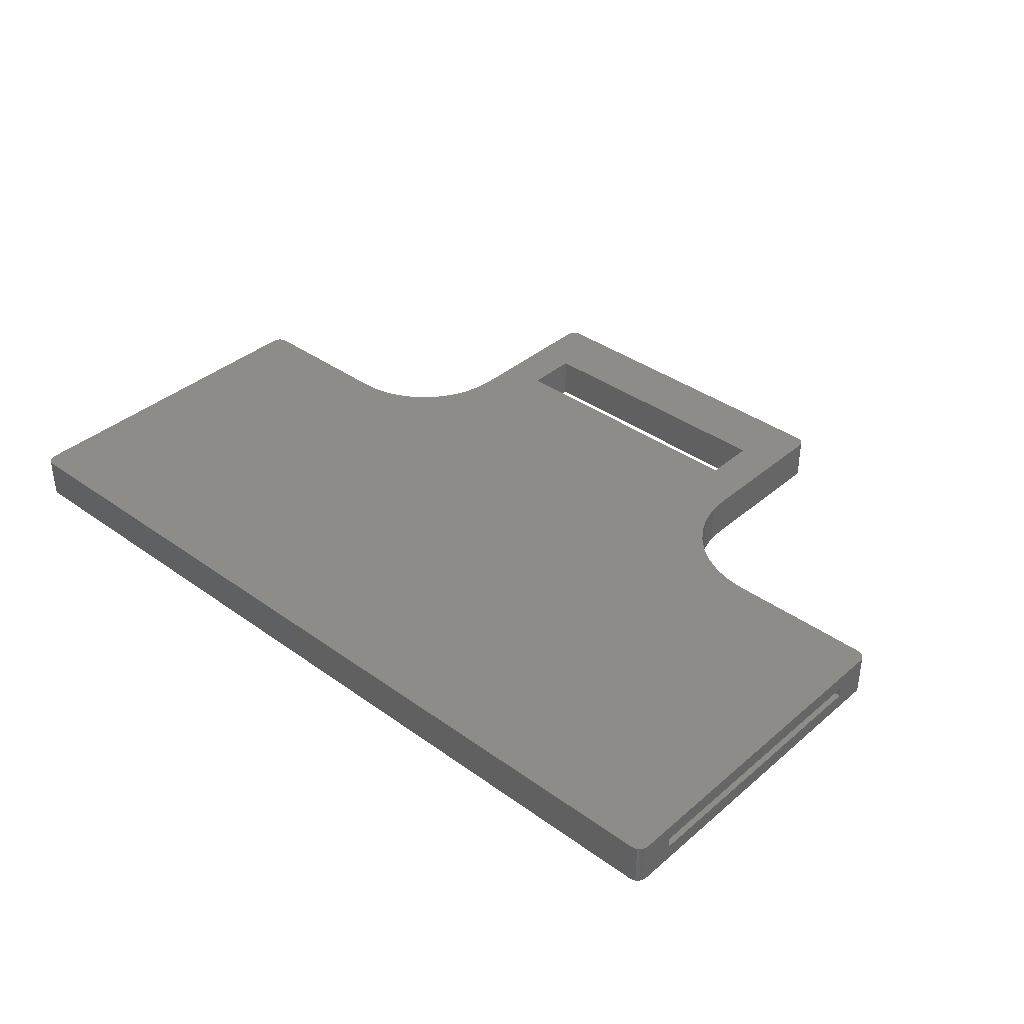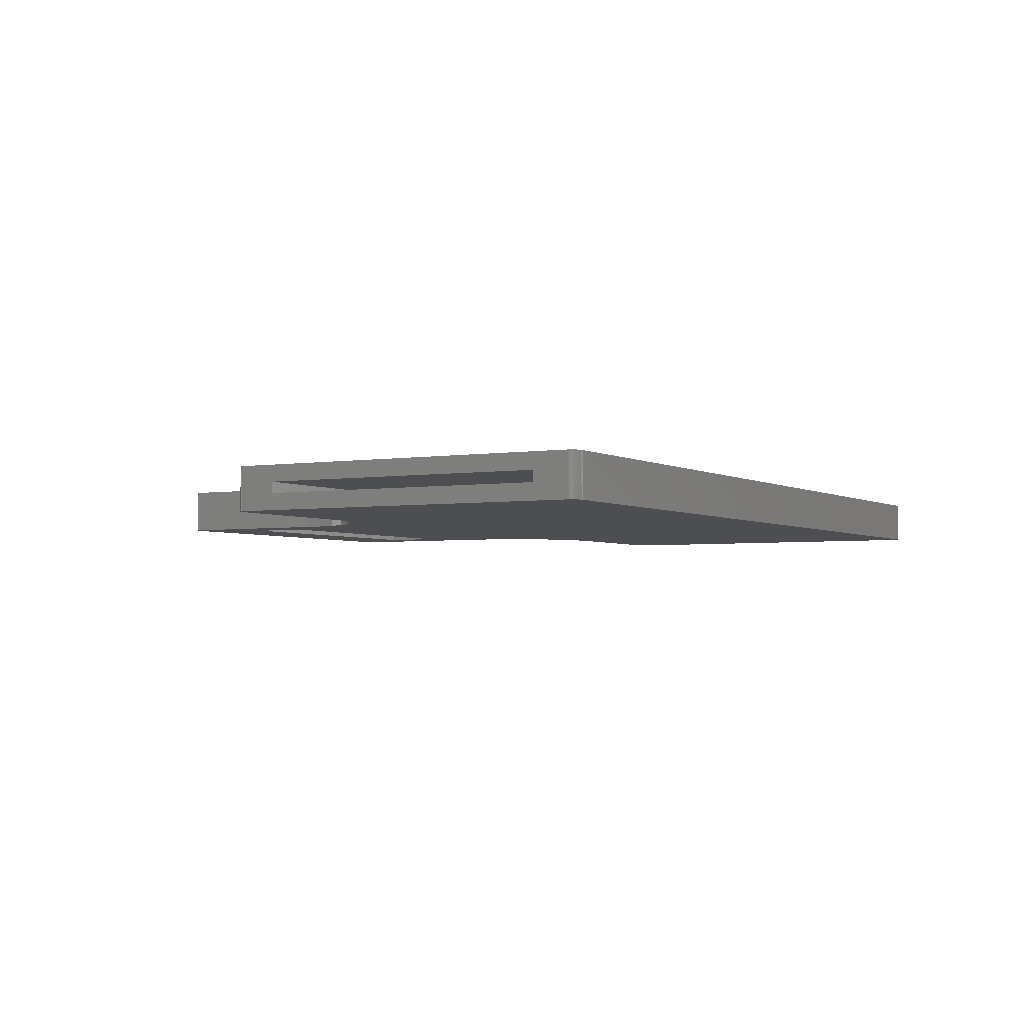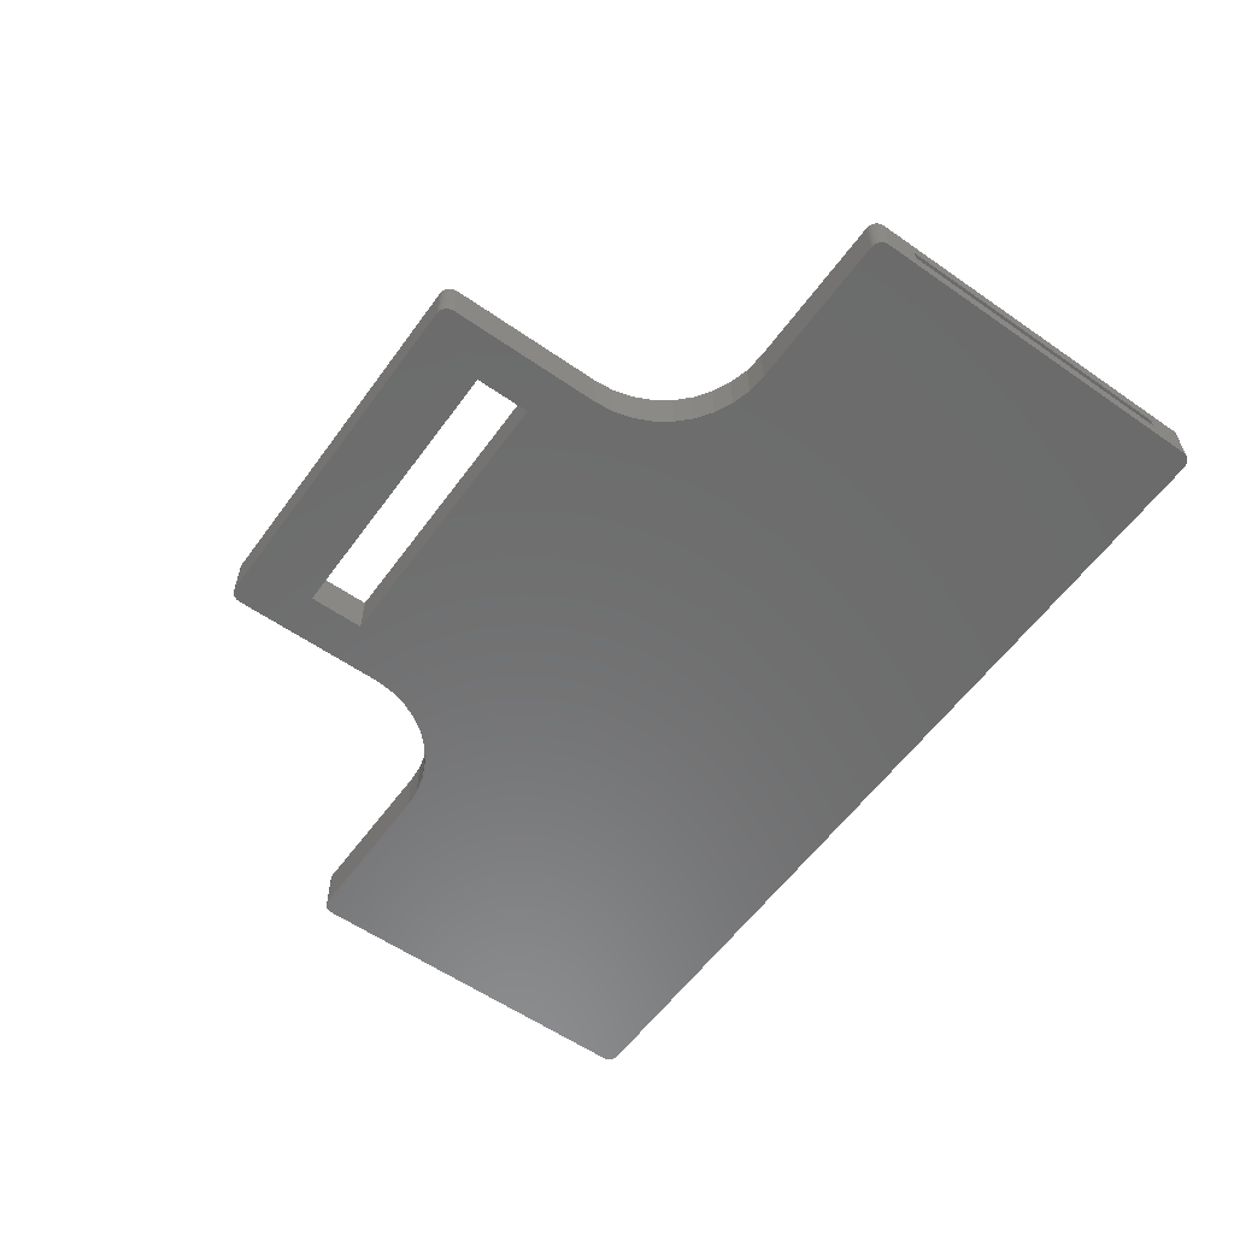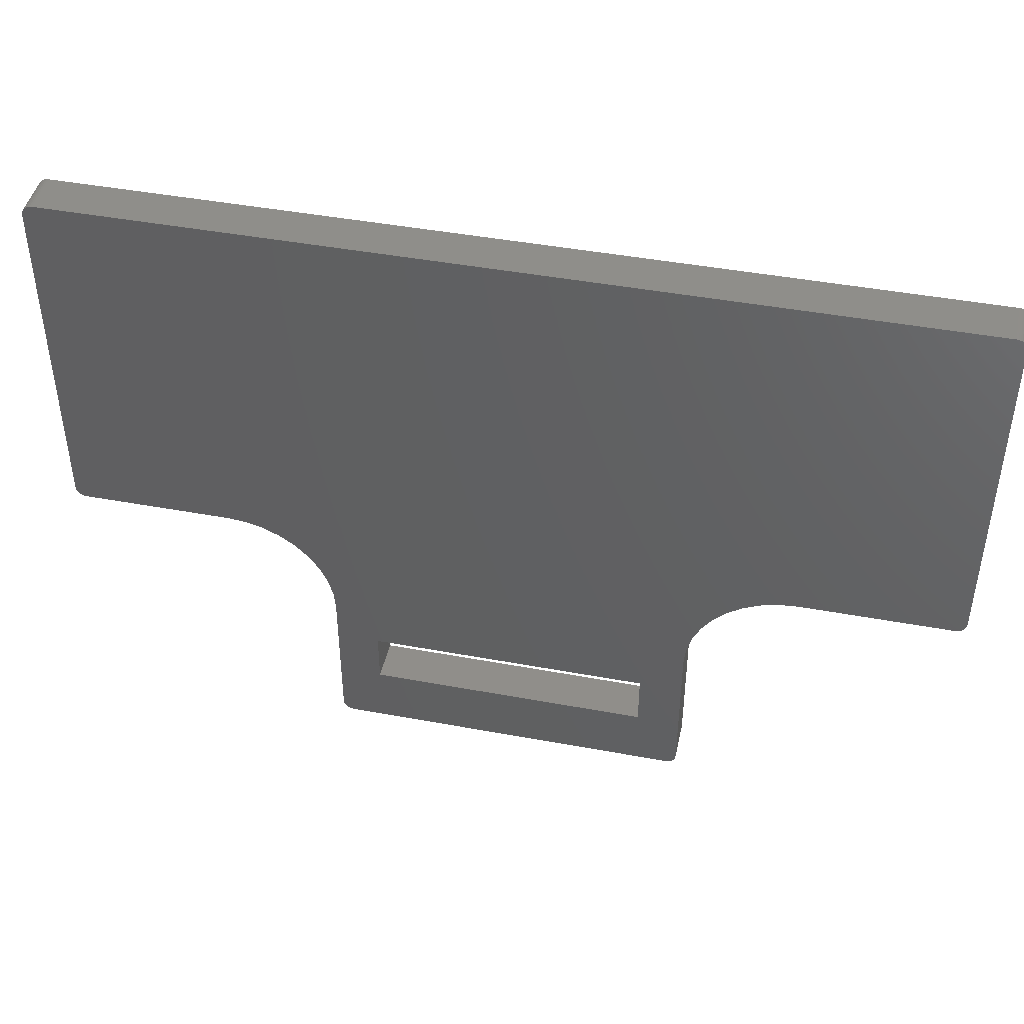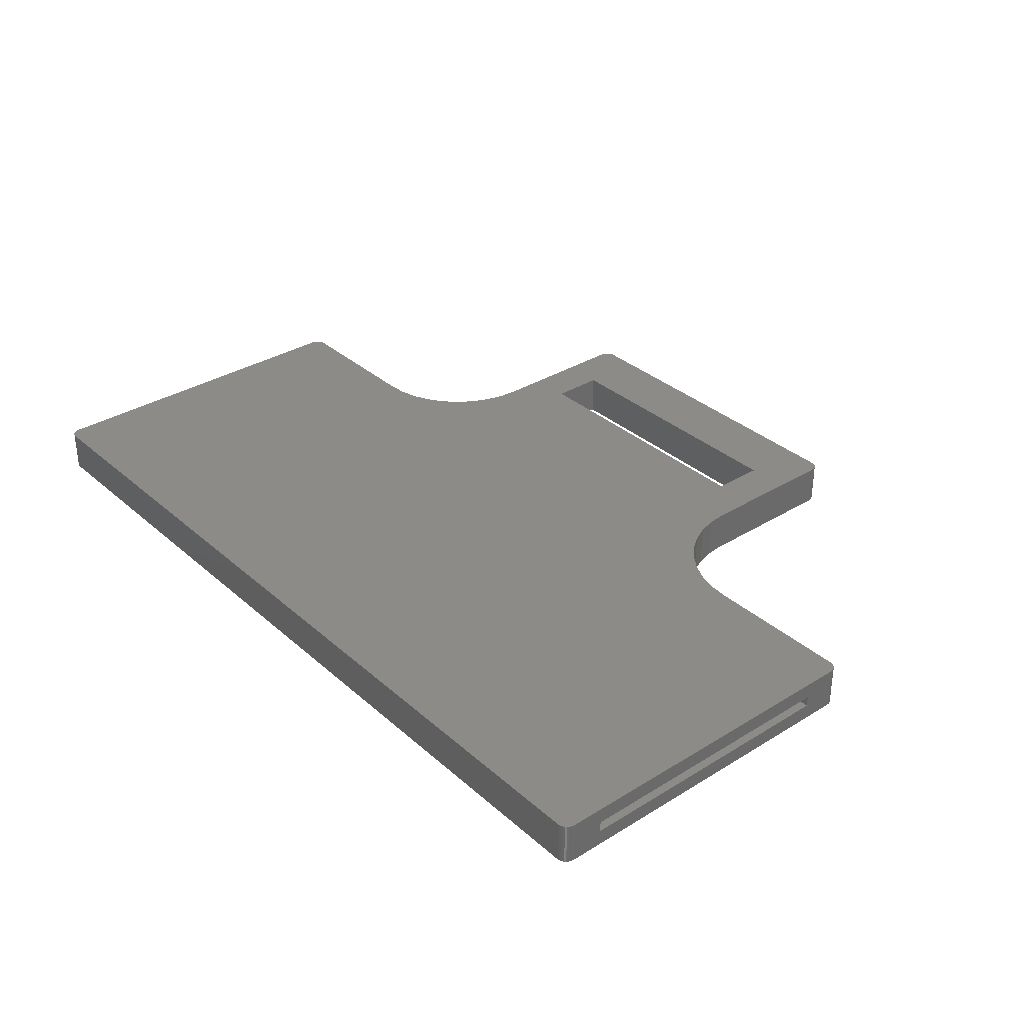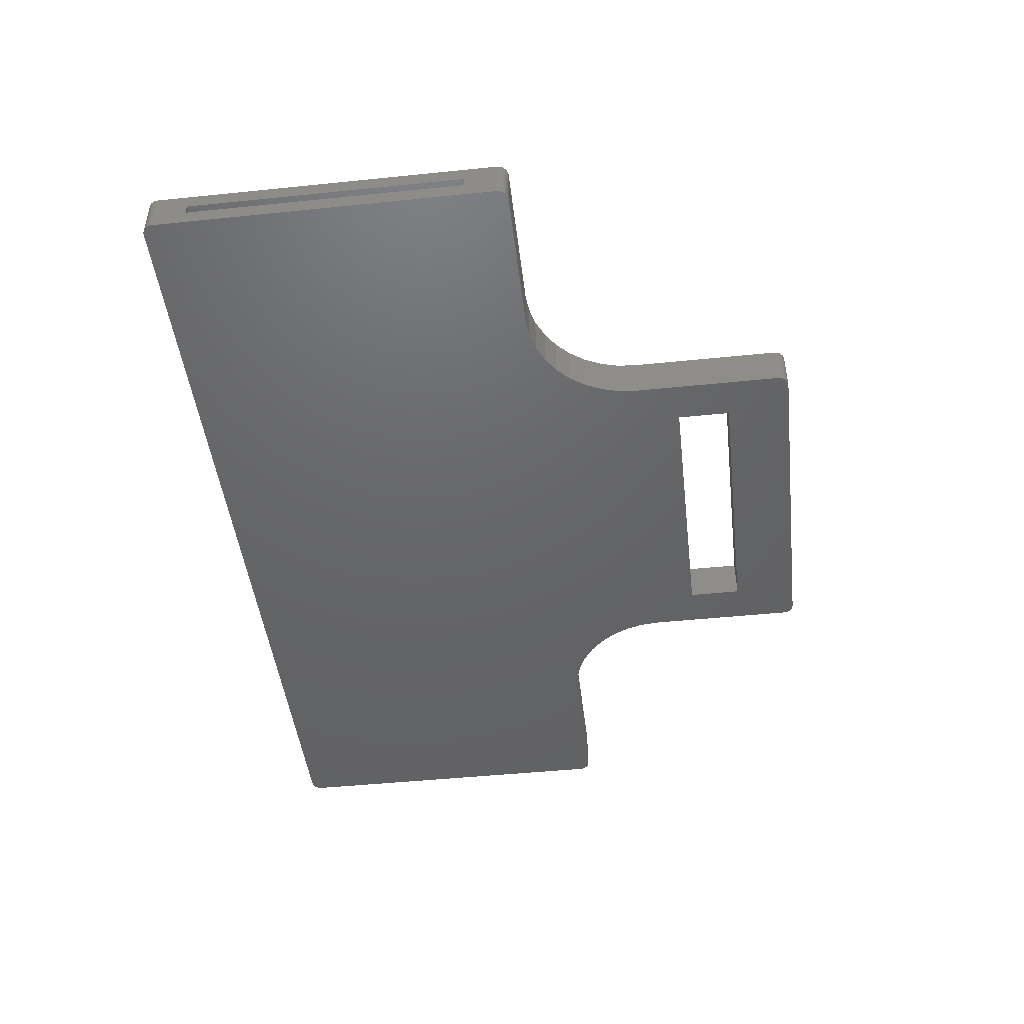
<metadata>
{"format":"stl","ext":"stl","renderer":"f3d","projection":"perspective","resolution":1024,"background":"white","views":[{"elev":37.6,"azim":42.6,"up":"+Y"},{"elev":-3.4,"azim":-60.7,"up":"+Y"},{"elev":-58.2,"azim":-125.7,"up":"+Y"},{"elev":44.6,"azim":12.2,"up":"+Z"},{"elev":33.6,"azim":49.9,"up":"+Y"},{"elev":-46.4,"azim":96.7,"up":"+Y"}]}
</metadata>
<code>
# stl→obj: 176 verts, 356 faces
v 58 0 0
v 26 0 0
v 58 4 0
v 26 4 0
v 25 0 1
v 25 0 15
v 25 4 1
v 25 4 15
v 1 4 25
v 15 4 25
v 1 0 25
v 15 0 25
v 0 2.5 29
v 0 4 26
v 0 1.5 29
v 0 0 26
v 0 1.5 55
v 0 0 58
v 0 2.5 55
v 0 4 58
v 1 0 59
v 83 0 59
v 1 4 59
v 83 4 59
v 84 2.5 55
v 84 4 58
v 84 1.5 55
v 84 0 58
v 84 1.5 29
v 84 0 26
v 84 2.5 29
v 84 4 26
v 83 0 25
v 69 0 25
v 83 4 25
v 69 4 25
v 59 4 1
v 59 4 15
v 59 0 1
v 59 0 15
v 58.17 4 0.01519
v 55 4 6
v 58.94 4 0.658
v 58.98 4 0.8264
v 55 4 11
v 59.15 4 16.74
v 67.26 4 24.85
v 65.58 4 24.4
v 64 4 23.66
v 22.66 4 21.43
v 21.43 4 22.66
v 20 4 23.66
v 18.42 4 24.4
v 16.74 4 24.85
v 29 4 6
v 25.83 4 0.01519
v 58.87 4 0.5
v 58.77 4 0.3572
v 58.64 4 0.234
v 83.98 4 58.17
v 83.17 4 58.98
v 58.5 4 0.134
v 58.34 4 0.06031
v 25.66 4 0.06031
v 25.5 4 0.134
v 25.36 4 0.234
v 62.57 4 22.66
v 24.85 4 16.74
v 24.4 4 18.42
v 23.66 4 20
v 25.23 4 0.3572
v 25.13 4 0.5
v 25.06 4 0.658
v 83.98 4 25.83
v 83.94 4 25.66
v 29 4 11
v 60.34 4 20
v 59.6 4 18.42
v 0.234 4 25.36
v 0.134 4 25.5
v 0.01519 4 58.17
v 0.8264 4 58.98
v 83.87 4 25.5
v 83.77 4 25.36
v 83.64 4 25.23
v 61.34 4 21.43
v 25.02 4 0.8264
v 0.658 4 25.06
v 0.5 4 25.13
v 0.3572 4 25.23
v 0.0603 4 25.66
v 0.01519 4 25.83
v 83.5 4 25.13
v 83.34 4 25.06
v 83.17 4 25.02
v 83.77 4 58.64
v 83.87 4 58.5
v 83.64 4 58.77
v 83.5 4 58.87
v 83.34 4 58.94
v 83.94 4 58.34
v 0.8264 4 25.02
v 0.3572 4 58.77
v 0.5 4 58.87
v 0.234 4 58.64
v 0.134 4 58.5
v 0.0603 4 58.34
v 0.658 4 58.94
v 29 0 11
v 24.85 0 16.74
v 65.58 0 24.4
v 67.26 0 24.85
v 59.6 0 18.42
v 60.34 0 20
v 22.66 0 21.43
v 25.83 0 0.01519
v 29 0 6
v 58.17 0 0.01519
v 58.34 0 0.06031
v 55 0 6
v 25.02 0 0.8264
v 25.06 0 0.658
v 18.42 0 24.4
v 16.74 0 24.85
v 20 0 23.66
v 21.43 0 22.66
v 55 0 11
v 23.66 0 20
v 24.4 0 18.42
v 83.77 0 25.36
v 83.87 0 25.5
v 83.98 0 58.17
v 83.17 0 58.98
v 58.5 0 0.134
v 58.64 0 0.234
v 58.77 0 0.3572
v 59.15 0 16.74
v 58.98 0 0.8264
v 61.34 0 21.43
v 62.57 0 22.66
v 64 0 23.66
v 83.34 0 25.06
v 83.5 0 25.13
v 83.64 0 25.23
v 83.94 0 25.66
v 83.98 0 25.83
v 25.13 0 0.5
v 25.23 0 0.3572
v 25.36 0 0.234
v 58.87 0 0.5
v 58.94 0 0.658
v 25.5 0 0.134
v 25.66 0 0.06031
v 0.01519 0 58.17
v 0.8264 0 58.98
v 83.17 0 25.02
v 0.01519 0 25.83
v 0.0603 0 25.66
v 0.134 0 25.5
v 83.64 0 58.77
v 83.5 0 58.87
v 83.77 0 58.64
v 83.87 0 58.5
v 83.94 0 58.34
v 83.34 0 58.94
v 0.3572 0 25.23
v 0.5 0 25.13
v 0.658 0 25.06
v 0.234 0 25.36
v 0.8264 0 25.02
v 0.234 0 58.64
v 0.134 0 58.5
v 0.3572 0 58.77
v 0.5 0 58.87
v 0.658 0 58.94
v 0.0603 0 58.34
f 1 2 3
f 3 2 4
f 5 6 7
f 7 6 8
f 9 10 11
f 11 10 12
f 13 14 15
f 15 14 16
f 15 16 17
f 17 16 18
f 17 18 19
f 19 18 20
f 19 20 13
f 13 20 14
f 21 22 23
f 23 22 24
f 25 26 27
f 27 26 28
f 27 28 29
f 29 28 30
f 29 30 31
f 31 30 32
f 31 32 25
f 25 32 26
f 33 34 35
f 35 34 36
f 37 38 39
f 39 38 40
f 41 3 42
f 43 42 44
f 44 42 37
f 37 42 38
f 38 42 45
f 38 45 46
f 36 47 24
f 24 47 48
f 24 48 49
f 24 50 51
f 51 52 24
f 24 52 53
f 24 53 23
f 23 53 54
f 42 3 55
f 55 3 4
f 55 4 56
f 43 57 42
f 42 57 58
f 42 58 59
f 60 26 61
f 59 62 42
f 42 62 63
f 42 63 41
f 56 64 55
f 55 64 65
f 55 65 66
f 61 26 24
f 24 26 35
f 24 35 36
f 67 68 49
f 49 68 69
f 49 69 24
f 24 69 70
f 24 70 50
f 54 10 23
f 23 10 9
f 23 9 14
f 66 71 55
f 55 71 72
f 55 72 73
f 26 32 35
f 35 32 74
f 35 74 75
f 76 77 45
f 45 77 78
f 45 78 46
f 79 80 9
f 14 20 23
f 23 20 81
f 23 81 82
f 75 83 35
f 35 83 84
f 35 84 85
f 67 86 68
f 68 86 77
f 68 77 8
f 8 77 76
f 8 76 7
f 7 76 55
f 7 55 87
f 87 55 73
f 88 89 90
f 80 91 9
f 9 91 92
f 9 92 14
f 93 94 85
f 85 94 95
f 85 95 35
f 96 97 98
f 98 97 99
f 61 100 60
f 60 100 99
f 60 99 101
f 101 99 97
f 79 9 90
f 90 9 102
f 90 102 88
f 103 104 105
f 105 104 106
f 81 107 82
f 82 107 106
f 82 106 108
f 108 106 104
f 109 110 6
f 111 112 22
f 113 114 115
f 116 2 117
f 118 119 120
f 121 122 117
f 117 2 120
f 120 2 1
f 120 1 118
f 123 22 124
f 124 22 21
f 124 21 12
f 123 125 22
f 22 125 126
f 22 126 115
f 112 34 22
f 22 34 33
f 22 33 30
f 109 6 117
f 117 6 5
f 117 5 121
f 127 128 109
f 109 128 129
f 109 129 110
f 130 131 33
f 30 28 22
f 22 28 132
f 22 132 133
f 119 134 120
f 120 134 135
f 120 135 136
f 113 115 137
f 137 115 128
f 137 128 40
f 40 128 127
f 40 127 39
f 39 127 120
f 39 120 138
f 114 139 115
f 115 139 140
f 115 140 22
f 22 140 141
f 22 141 111
f 142 143 144
f 131 145 33
f 33 145 146
f 33 146 30
f 122 147 117
f 117 147 148
f 117 148 149
f 136 150 120
f 120 150 151
f 120 151 138
f 149 152 117
f 117 152 153
f 117 153 116
f 154 18 155
f 155 18 21
f 12 21 11
f 11 21 18
f 11 18 16
f 130 33 144
f 144 33 156
f 144 156 142
f 16 157 11
f 11 157 158
f 11 158 159
f 160 161 162
f 162 161 163
f 132 164 133
f 133 164 163
f 133 163 165
f 165 163 161
f 166 167 168
f 159 169 11
f 11 169 166
f 11 166 170
f 170 166 168
f 171 172 173
f 173 172 174
f 155 175 154
f 154 175 174
f 154 174 176
f 176 174 172
f 55 76 117
f 117 76 109
f 42 55 120
f 120 55 117
f 45 42 127
f 127 42 120
f 76 45 109
f 109 45 127
f 13 15 31
f 31 15 29
f 19 13 25
f 25 13 31
f 17 19 27
f 27 19 25
f 15 17 29
f 29 17 27
f 40 38 137
f 137 38 46
f 137 46 113
f 113 46 78
f 113 78 114
f 114 78 77
f 114 77 139
f 139 77 86
f 139 86 140
f 140 86 67
f 140 67 141
f 141 67 49
f 141 49 111
f 111 49 48
f 111 48 112
f 112 48 47
f 112 47 34
f 34 47 36
f 12 10 124
f 124 10 54
f 124 54 123
f 123 54 53
f 123 53 125
f 125 53 52
f 125 52 126
f 126 52 51
f 126 51 115
f 115 51 50
f 115 50 128
f 128 50 70
f 128 70 129
f 129 70 69
f 129 69 110
f 110 69 68
f 110 68 6
f 6 68 8
f 20 18 154
f 20 154 81
f 81 154 176
f 81 176 107
f 107 176 172
f 107 172 106
f 106 172 171
f 106 171 105
f 105 171 173
f 105 173 103
f 103 173 174
f 103 174 104
f 104 174 175
f 104 175 108
f 108 175 155
f 108 155 82
f 82 155 21
f 82 21 23
f 24 22 133
f 24 133 61
f 61 133 165
f 61 165 100
f 100 165 161
f 100 161 99
f 99 161 160
f 99 160 98
f 98 160 162
f 98 162 96
f 96 162 163
f 96 163 97
f 97 163 164
f 97 164 101
f 101 164 132
f 101 132 60
f 60 132 28
f 60 28 26
f 32 30 146
f 32 146 74
f 74 146 145
f 74 145 75
f 75 145 131
f 75 131 83
f 83 131 130
f 83 130 84
f 84 130 144
f 84 144 85
f 85 144 143
f 85 143 93
f 93 143 142
f 93 142 94
f 94 142 156
f 94 156 95
f 95 156 33
f 95 33 35
f 37 39 138
f 37 138 44
f 44 138 151
f 44 151 43
f 43 151 150
f 43 150 57
f 57 150 136
f 57 136 58
f 58 136 135
f 58 135 59
f 59 135 134
f 59 134 62
f 62 134 119
f 62 119 63
f 63 119 118
f 63 118 41
f 41 118 1
f 41 1 3
f 9 11 170
f 9 170 102
f 102 170 168
f 102 168 88
f 88 168 167
f 88 167 89
f 89 167 166
f 89 166 90
f 90 166 169
f 90 169 79
f 79 169 159
f 79 159 80
f 80 159 158
f 80 158 91
f 91 158 157
f 91 157 92
f 92 157 16
f 92 16 14
f 4 2 116
f 4 116 56
f 56 116 153
f 56 153 64
f 64 153 152
f 64 152 65
f 65 152 149
f 65 149 66
f 66 149 148
f 66 148 71
f 71 148 147
f 71 147 72
f 72 147 122
f 72 122 73
f 73 122 121
f 73 121 87
f 87 121 5
f 87 5 7

</code>
